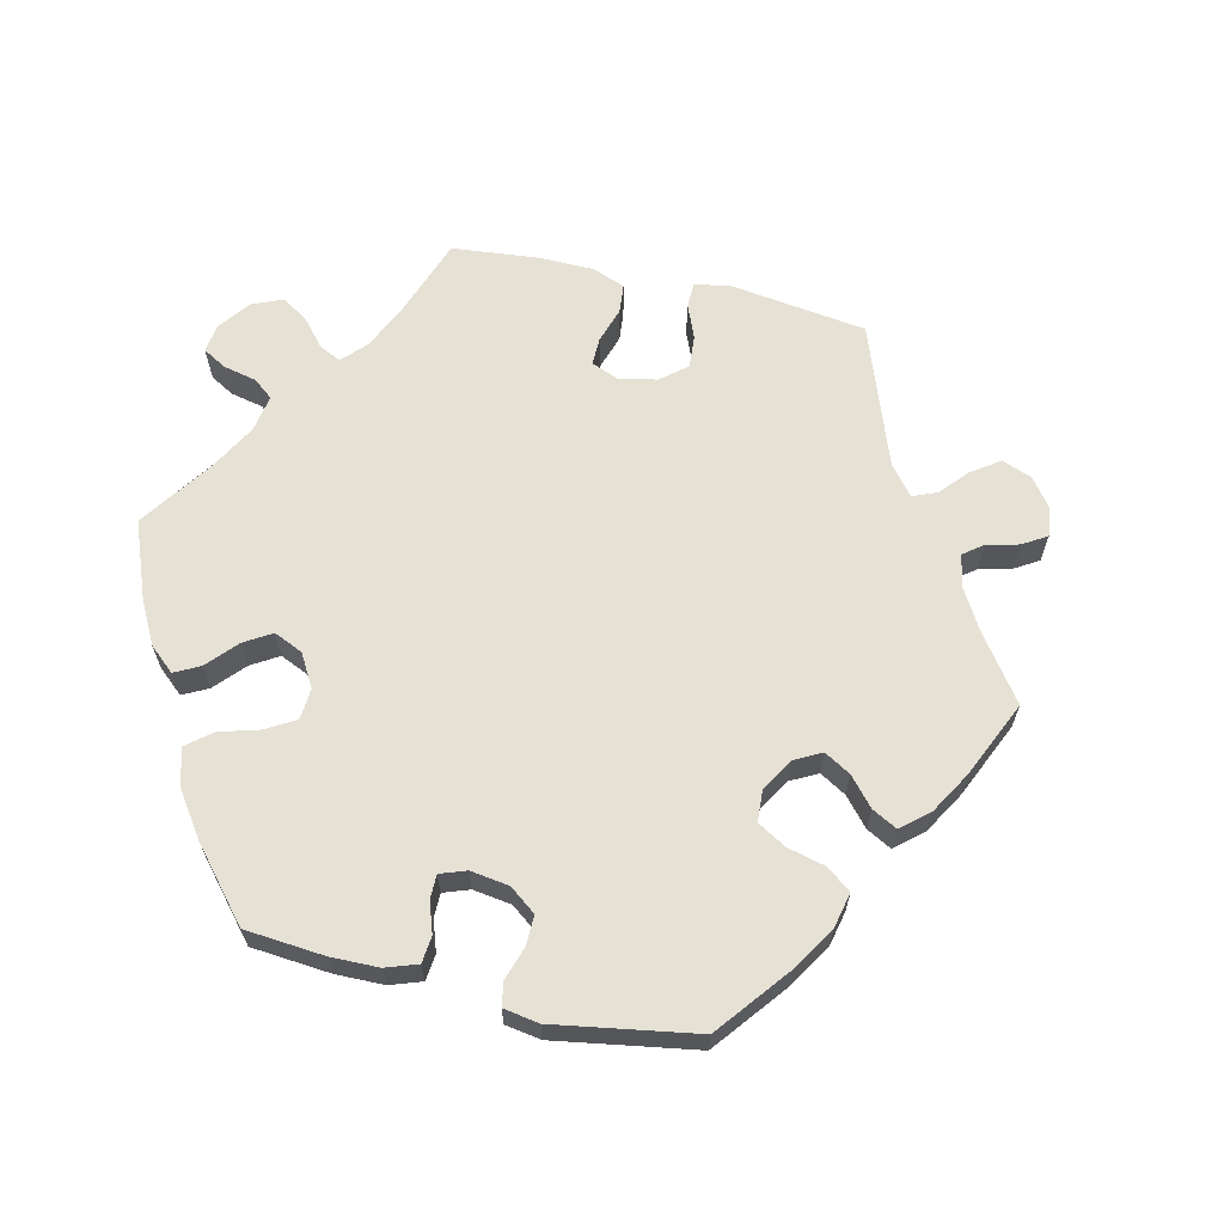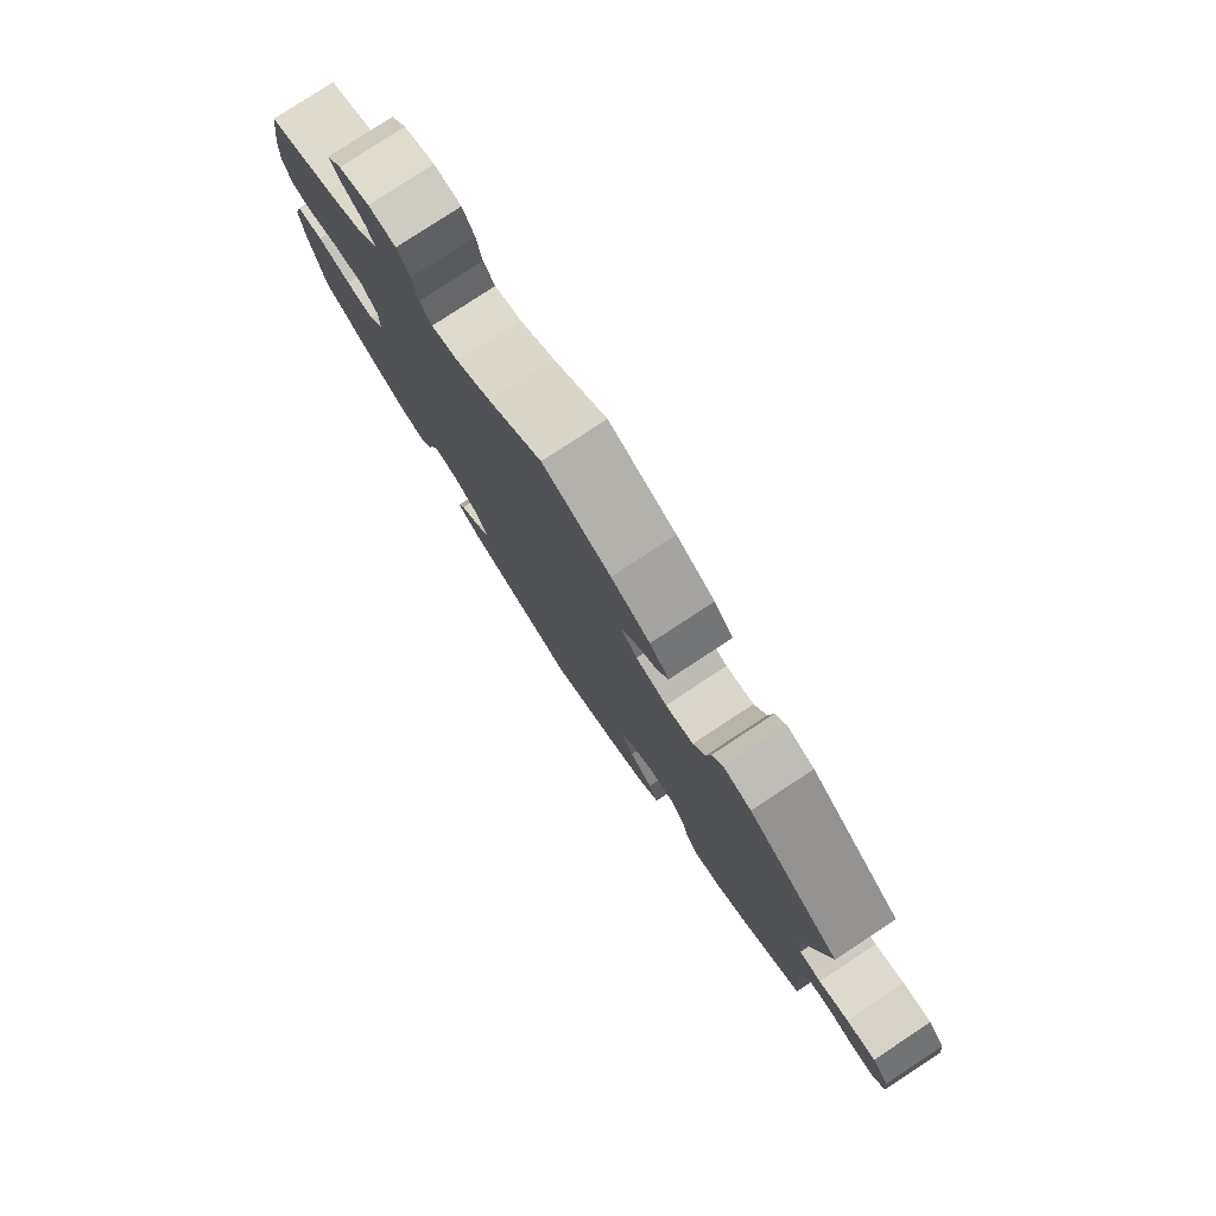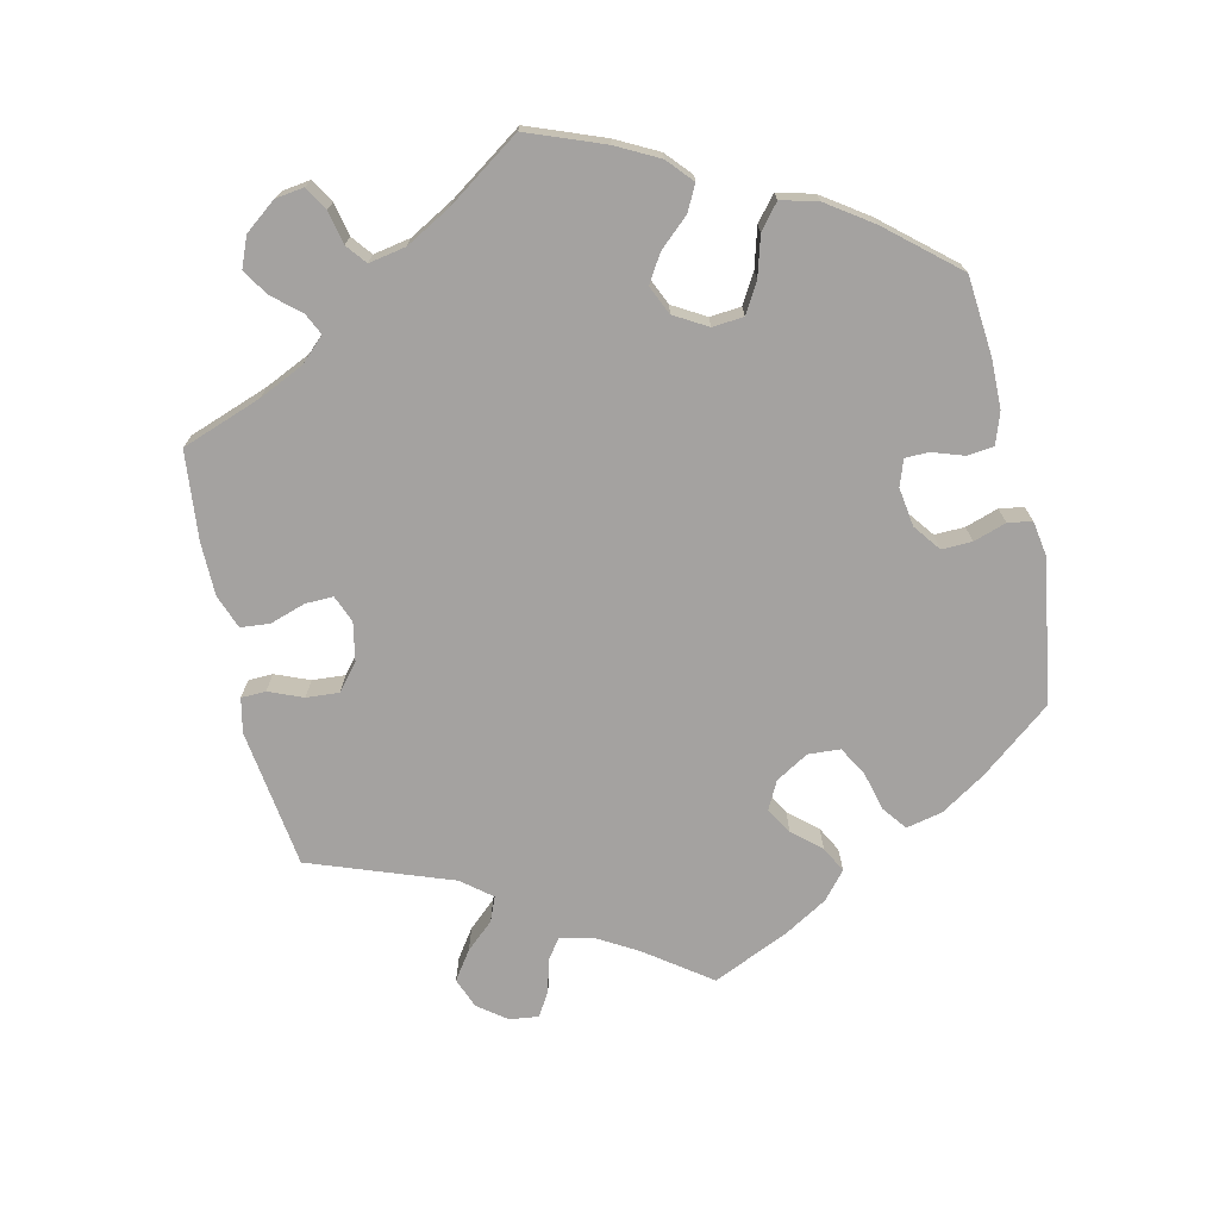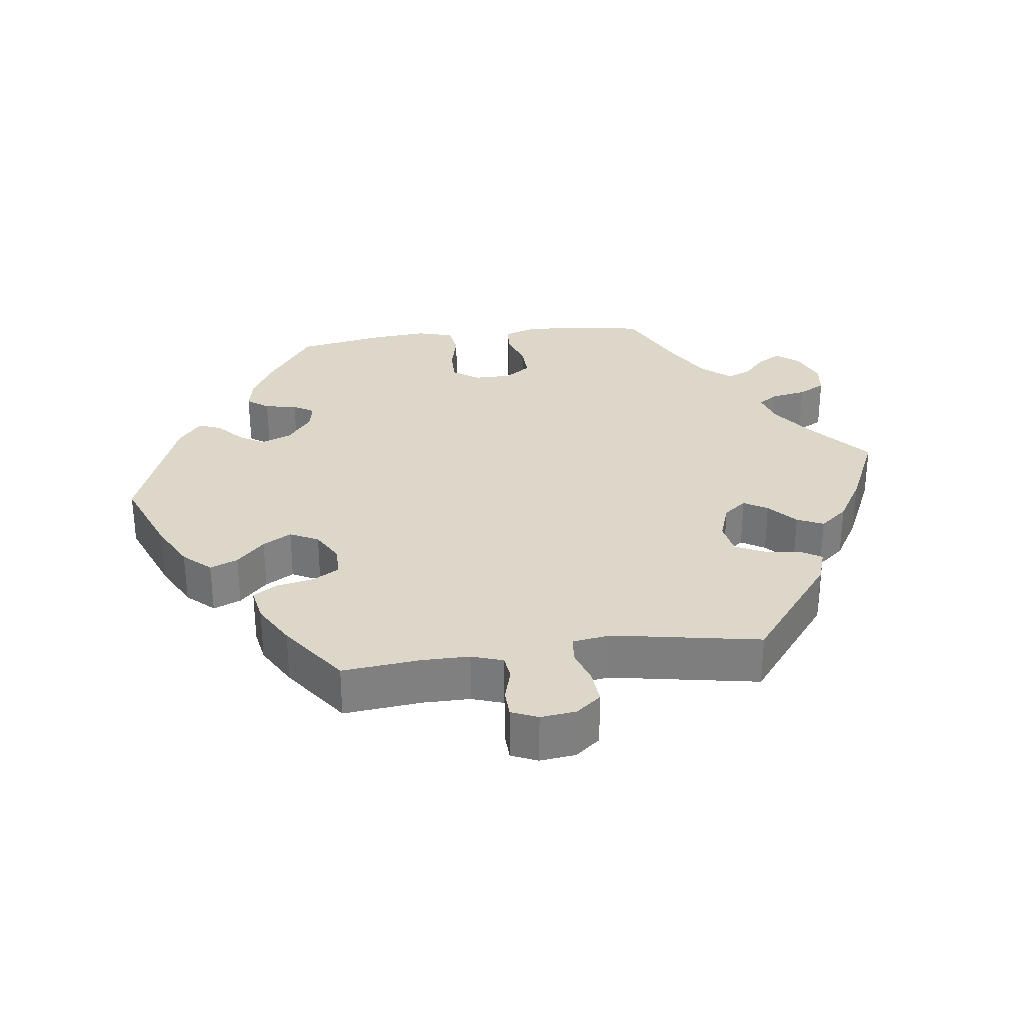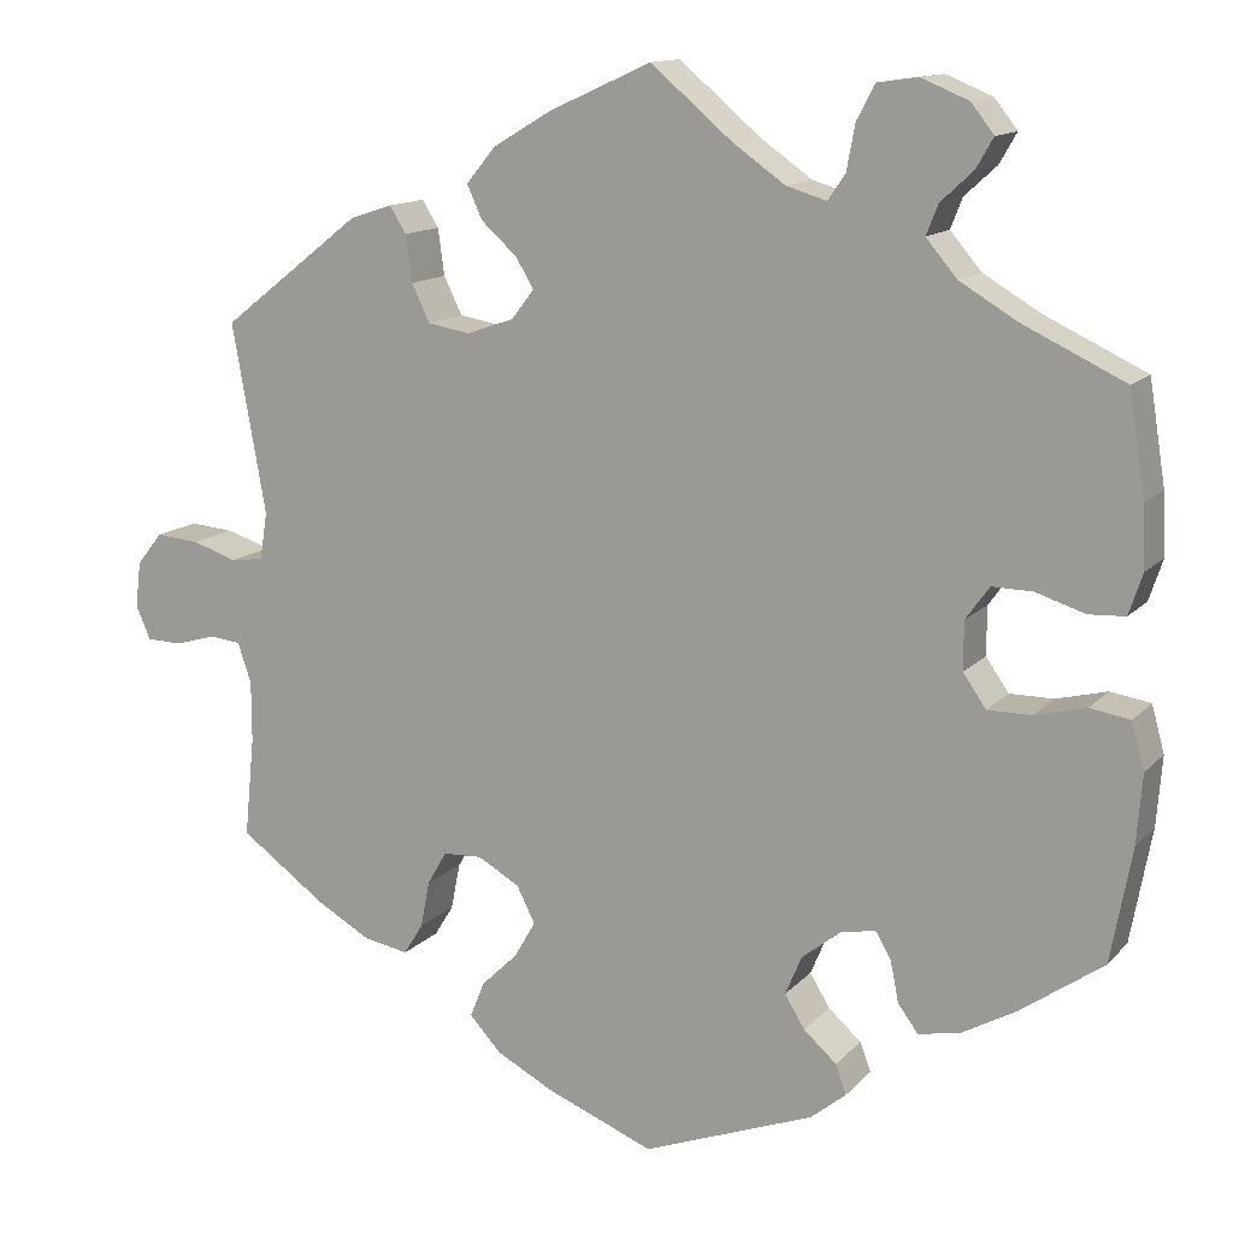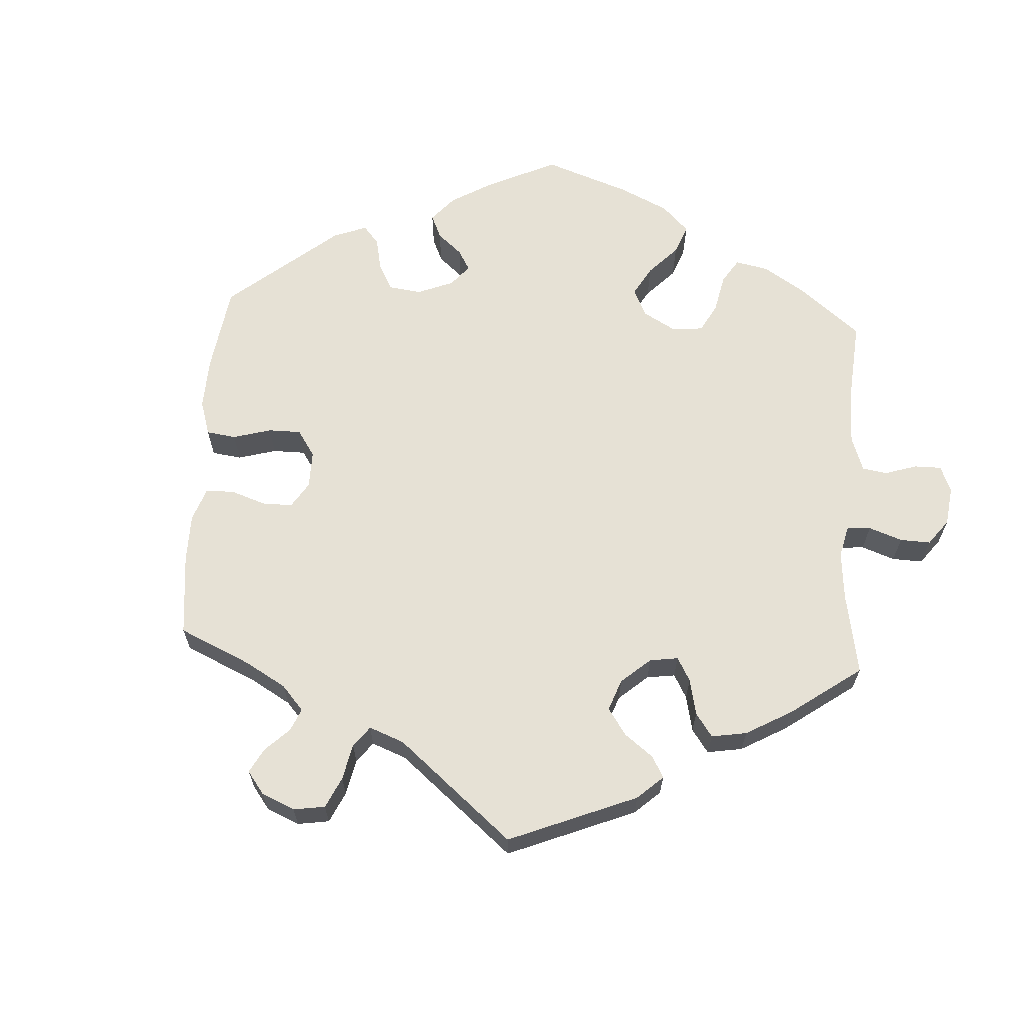
<metadata>
{"format":"obj","ext":"obj","renderer":"f3d","projection":"perspective","resolution":1024,"background":"white","views":[{"elev":64.4,"azim":163.0,"up":"+Y"},{"elev":79.7,"azim":-123.3,"up":"+Z"},{"elev":-72.7,"azim":72.7,"up":"+Y"},{"elev":30.3,"azim":-97.4,"up":"+Y"},{"elev":13.3,"azim":25.7,"up":"+Z"},{"elev":64.4,"azim":-56.4,"up":"+Y"}]}
</metadata>
<code>
v -0.347 0.07 0.409
v -0.301 0.07 0.424
v -0.283 0.07 0.395
v -0.276 0.07 0.344
v -0.256 0.07 0.303
v -0.21 0.07 0.295
v -0.158 0.07 0.313
v -0.133 0.07 0.345
v -0.153 0.07 0.378
v -0.192 0.07 0.413
v -0.209 0.07 0.45
v -0.177 0.07 0.489
v -0.113 0.07 0.527
v -0.001 0.07 0.578
v 0.089 0.07 0.502
v 0.146 0.07 0.462
v 0.19 0.07 0.449
v 0.209 0.07 0.477
v 0.218 0.07 0.526
v 0.238 0.07 0.564
v 0.283 0.07 0.57
v 0.334 0.07 0.549
v 0.359 0.07 0.517
v 0.34 0.07 0.484
v 0.305 0.07 0.452
v 0.292 0.07 0.419
v 0.326 0.07 0.379
v 0.388 0.07 0.342
v 0.5 0.07 0.289
v 0.518 0.07 0.177
v 0.521 0.07 0.11
v 0.506 0.07 0.065
v 0.466 0.07 0.063
v 0.413 0.07 0.08
v 0.368 0.07 0.081
v 0.342 0.07 0.045
v 0.342 0.07 -0.008
v 0.367 0.07 -0.044
v 0.415 0.07 -0.044
v 0.471 0.07 -0.03
v 0.515 0.07 -0.037
v 0.529 0.07 -0.088
v 0.523 0.07 -0.164
v 0.5 0.07 -0.289
v 0.409 0.07 -0.353
v 0.35 0.07 -0.386
v 0.304 0.07 -0.395
v 0.282 0.07 -0.365
v 0.273 0.07 -0.32
v 0.256 0.07 -0.291
v 0.218 0.07 -0.298
v 0.175 0.07 -0.332
v 0.157 0.07 -0.375
v 0.179 0.07 -0.411
v 0.215 0.07 -0.443
v 0.227 0.07 -0.475
v 0.188 0.07 -0.507
v 0 0.07 -0.578
v -0.116 0.07 -0.532
v -0.181 0.07 -0.498
v -0.216 0.07 -0.46
v -0.2 0.07 -0.421
v -0.16 0.07 -0.382
v -0.137 0.07 -0.342
v -0.157 0.07 -0.302
v -0.203 0.07 -0.276
v -0.246 0.07 -0.278
v -0.267 0.07 -0.315
v -0.277 0.07 -0.366
v -0.298 0.07 -0.4
v -0.347 0.07 -0.391
v -0.407 0.07 -0.357
v -0.501 0.07 -0.289
v -0.49 0.07 -0.179
v -0.49 0.07 -0.113
v -0.505 0.07 -0.069
v -0.539 0.07 -0.065
v -0.584 0.07 -0.078
v -0.623 0.07 -0.077
v -0.639 0.07 -0.04
v -0.633 0.07 0.01
v -0.605 0.07 0.045
v -0.557 0.07 0.041
v -0.508 0.07 0.025
v -0.472 0.07 0.03
v -0.464 0.07 0.082
v -0.501 0.07 0.289
v -0.347 0 0.409
v -0.301 0 0.424
v -0.283 0 0.395
v -0.276 0 0.344
v -0.256 0 0.303
v -0.21 0 0.295
v -0.158 0 0.313
v -0.133 0 0.345
v -0.153 0 0.378
v -0.192 0 0.413
v -0.209 0 0.45
v -0.177 0 0.489
v -0.113 0 0.527
v -0.001 0 0.578
v 0.089 0 0.502
v 0.146 0 0.462
v 0.19 0 0.449
v 0.209 0 0.477
v 0.218 0 0.526
v 0.238 0 0.564
v 0.283 0 0.57
v 0.334 0 0.549
v 0.359 0 0.517
v 0.34 0 0.484
v 0.305 0 0.452
v 0.292 0 0.419
v 0.326 0 0.379
v 0.388 0 0.342
v 0.5 0 0.289
v 0.518 0 0.177
v 0.521 0 0.11
v 0.506 0 0.065
v 0.466 0 0.063
v 0.413 0 0.08
v 0.368 0 0.081
v 0.342 0 0.045
v 0.342 0 -0.008
v 0.367 0 -0.044
v 0.415 0 -0.044
v 0.471 0 -0.03
v 0.515 0 -0.037
v 0.529 0 -0.088
v 0.523 0 -0.164
v 0.5 0 -0.289
v 0.409 0 -0.353
v 0.35 0 -0.386
v 0.304 0 -0.395
v 0.282 0 -0.365
v 0.273 0 -0.32
v 0.256 0 -0.291
v 0.218 0 -0.298
v 0.175 0 -0.332
v 0.157 0 -0.375
v 0.179 0 -0.411
v 0.215 0 -0.443
v 0.227 0 -0.475
v 0.188 0 -0.507
v 0 0 -0.578
v -0.116 0 -0.532
v -0.181 0 -0.498
v -0.216 0 -0.46
v -0.2 0 -0.421
v -0.16 0 -0.382
v -0.137 0 -0.342
v -0.157 0 -0.302
v -0.203 0 -0.276
v -0.246 0 -0.278
v -0.267 0 -0.315
v -0.277 0 -0.366
v -0.298 0 -0.4
v -0.347 0 -0.391
v -0.407 0 -0.357
v -0.501 0 -0.289
v -0.49 0 -0.179
v -0.49 0 -0.113
v -0.505 0 -0.069
v -0.539 0 -0.065
v -0.584 0 -0.078
v -0.623 0 -0.077
v -0.639 0 -0.04
v -0.633 0 0.01
v -0.605 0 0.045
v -0.557 0 0.041
v -0.508 0 0.025
v -0.472 0 0.03
v -0.464 0 0.082
v -0.501 0 0.289
f 86 87 1 2
f 85 86 2 3
f 81 82 83 84
f 79 80 81 84
f 77 78 79 84
f 76 77 84 85
f 75 76 85 3
f 71 72 73 74
f 68 69 70 71
f 67 68 71 74
f 66 67 74 75
f 60 61 62 63
f 60 63 64
f 59 60 64
f 58 59 64
f 57 58 64 65
f 54 55 56 57
f 53 54 57 65
f 46 47 48 49
f 46 49 50
f 45 46 50
f 44 45 50
f 43 44 50
f 42 43 50 51
f 39 40 41 42
f 38 39 42 51
f 31 32 33 34
f 31 34 35
f 28 29 30 31
f 27 28 31 35
f 26 27 35 36
f 22 23 24 25
f 22 25 26
f 21 22 26
f 18 19 20 21
f 17 18 21 26
f 12 13 14 15
f 12 15 16
f 9 10 11 12
f 8 9 12 16
f 7 8 16 17
f 66 75 3 4
f 52 53 65 66
f 37 38 51 52
f 7 17 26 36
f 6 7 36 37
f 5 6 37 52
f 66 4 5
f 5 52 66
f 89 88 174 173
f 90 89 173 172
f 171 170 169 168
f 171 168 167 166
f 171 166 165 164
f 172 171 164 163
f 90 172 163 162
f 161 160 159 158
f 158 157 156 155
f 161 158 155 154
f 162 161 154 153
f 150 149 148 147
f 151 150 147
f 151 147 146
f 151 146 145
f 152 151 145 144
f 144 143 142 141
f 152 144 141 140
f 136 135 134 133
f 137 136 133
f 137 133 132
f 137 132 131
f 137 131 130
f 138 137 130 129
f 129 128 127 126
f 138 129 126 125
f 121 120 119 118
f 122 121 118
f 118 117 116 115
f 122 118 115 114
f 123 122 114 113
f 112 111 110 109
f 113 112 109
f 113 109 108
f 108 107 106 105
f 113 108 105 104
f 102 101 100 99
f 103 102 99
f 99 98 97 96
f 103 99 96 95
f 104 103 95 94
f 91 90 162 153
f 153 152 140 139
f 139 138 125 124
f 123 113 104 94
f 124 123 94 93
f 139 124 93 92
f 92 91 153
f 153 139 92
f 1 88 89 2
f 2 89 90 3
f 3 90 91 4
f 4 91 92 5
f 5 92 93 6
f 6 93 94 7
f 7 94 95 8
f 8 95 96 9
f 9 96 97 10
f 10 97 98 11
f 11 98 99 12
f 12 99 100 13
f 13 100 101 14
f 14 101 102 15
f 15 102 103 16
f 16 103 104 17
f 17 104 105 18
f 18 105 106 19
f 19 106 107 20
f 20 107 108 21
f 21 108 109 22
f 22 109 110 23
f 23 110 111 24
f 24 111 112 25
f 25 112 113 26
f 26 113 114 27
f 27 114 115 28
f 28 115 116 29
f 29 116 117 30
f 30 117 118 31
f 31 118 119 32
f 32 119 120 33
f 33 120 121 34
f 34 121 122 35
f 35 122 123 36
f 36 123 124 37
f 37 124 125 38
f 38 125 126 39
f 39 126 127 40
f 40 127 128 41
f 41 128 129 42
f 42 129 130 43
f 43 130 131 44
f 44 131 132 45
f 45 132 133 46
f 46 133 134 47
f 47 134 135 48
f 48 135 136 49
f 49 136 137 50
f 50 137 138 51
f 51 138 139 52
f 52 139 140 53
f 53 140 141 54
f 54 141 142 55
f 55 142 143 56
f 56 143 144 57
f 57 144 145 58
f 58 145 146 59
f 59 146 147 60
f 60 147 148 61
f 61 148 149 62
f 62 149 150 63
f 63 150 151 64
f 64 151 152 65
f 65 152 153 66
f 66 153 154 67
f 67 154 155 68
f 68 155 156 69
f 69 156 157 70
f 70 157 158 71
f 71 158 159 72
f 72 159 160 73
f 73 160 161 74
f 74 161 162 75
f 75 162 163 76
f 76 163 164 77
f 77 164 165 78
f 78 165 166 79
f 79 166 167 80
f 80 167 168 81
f 81 168 169 82
f 82 169 170 83
f 83 170 171 84
f 84 171 172 85
f 85 172 173 86
f 86 173 174 87
f 87 174 88 1

</code>
